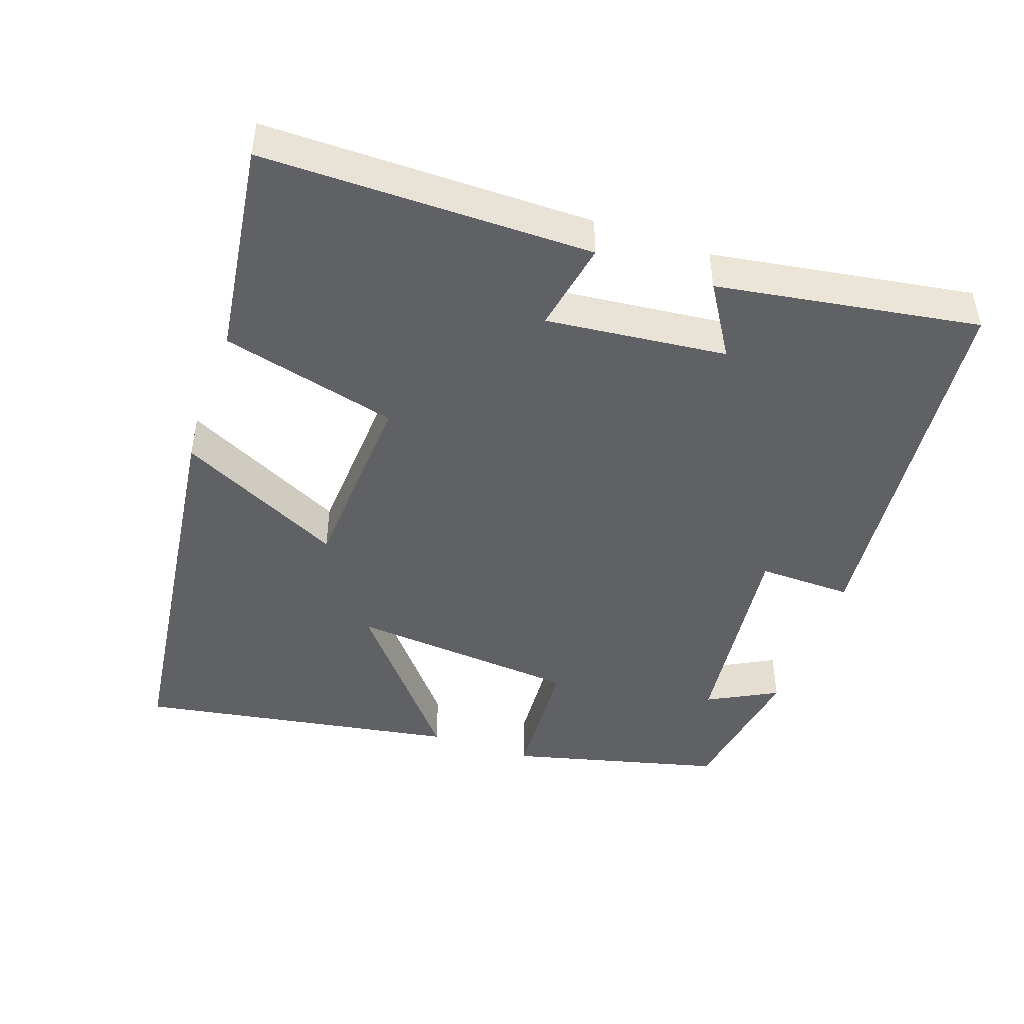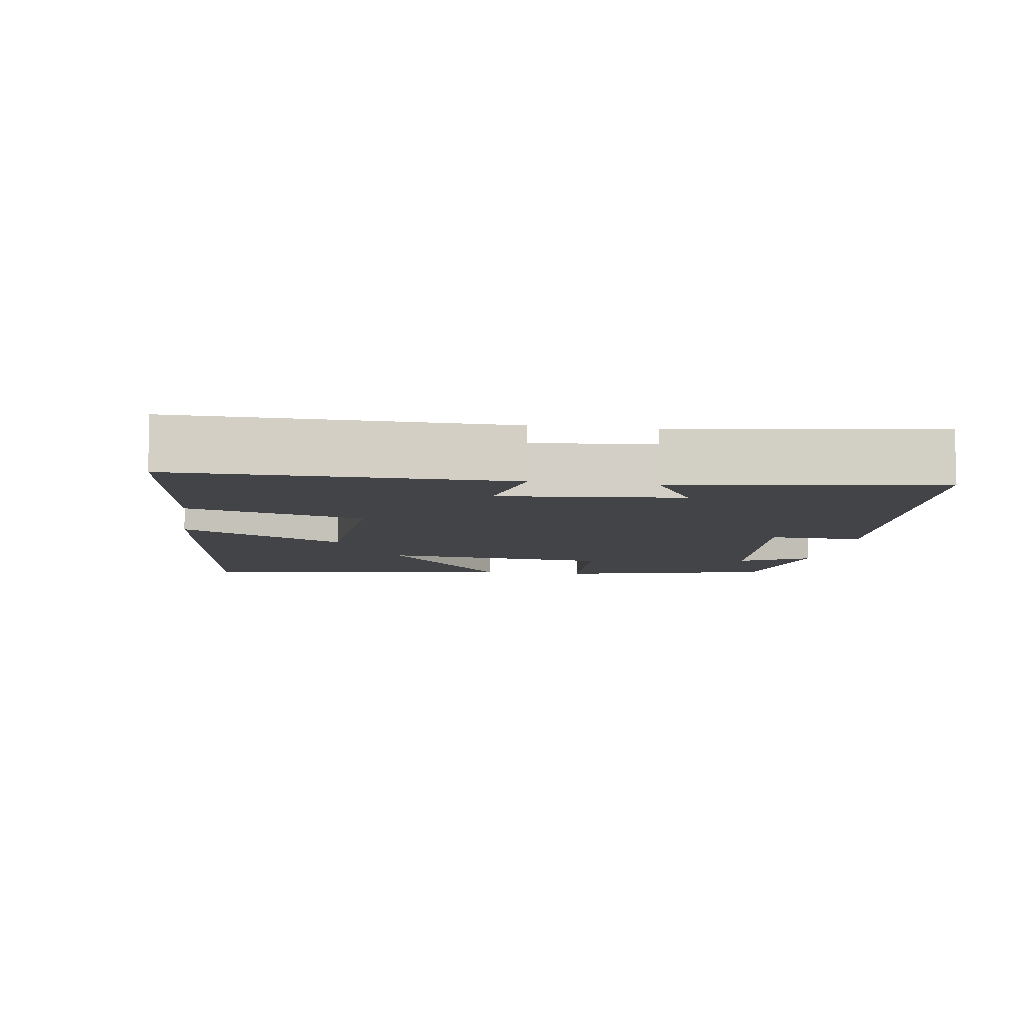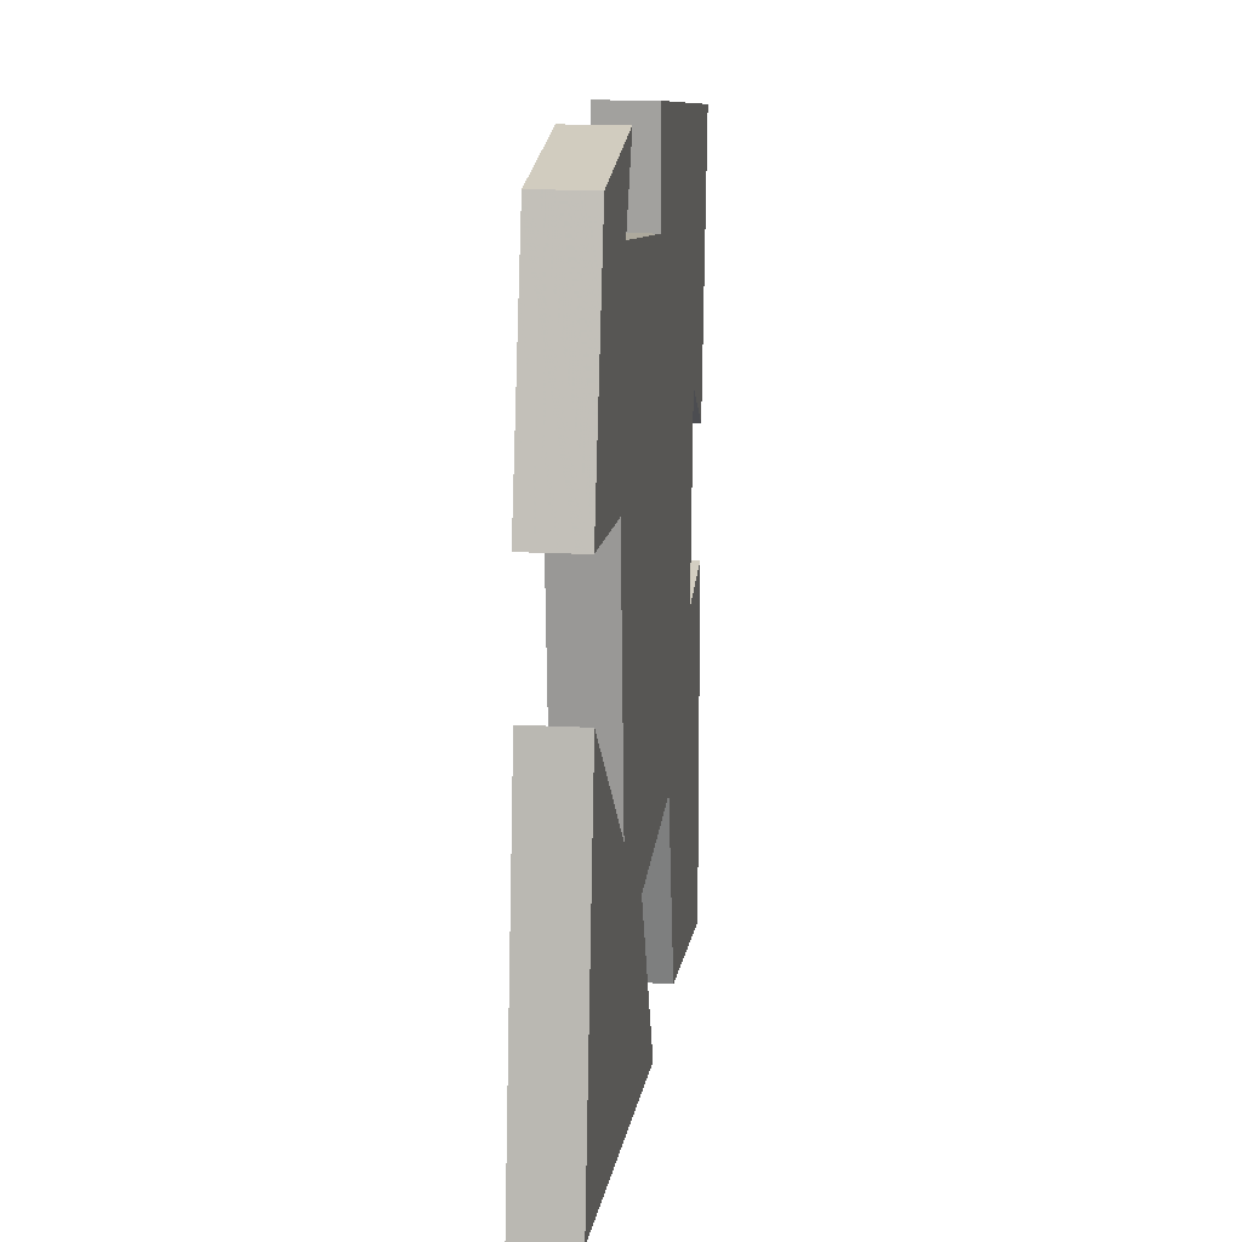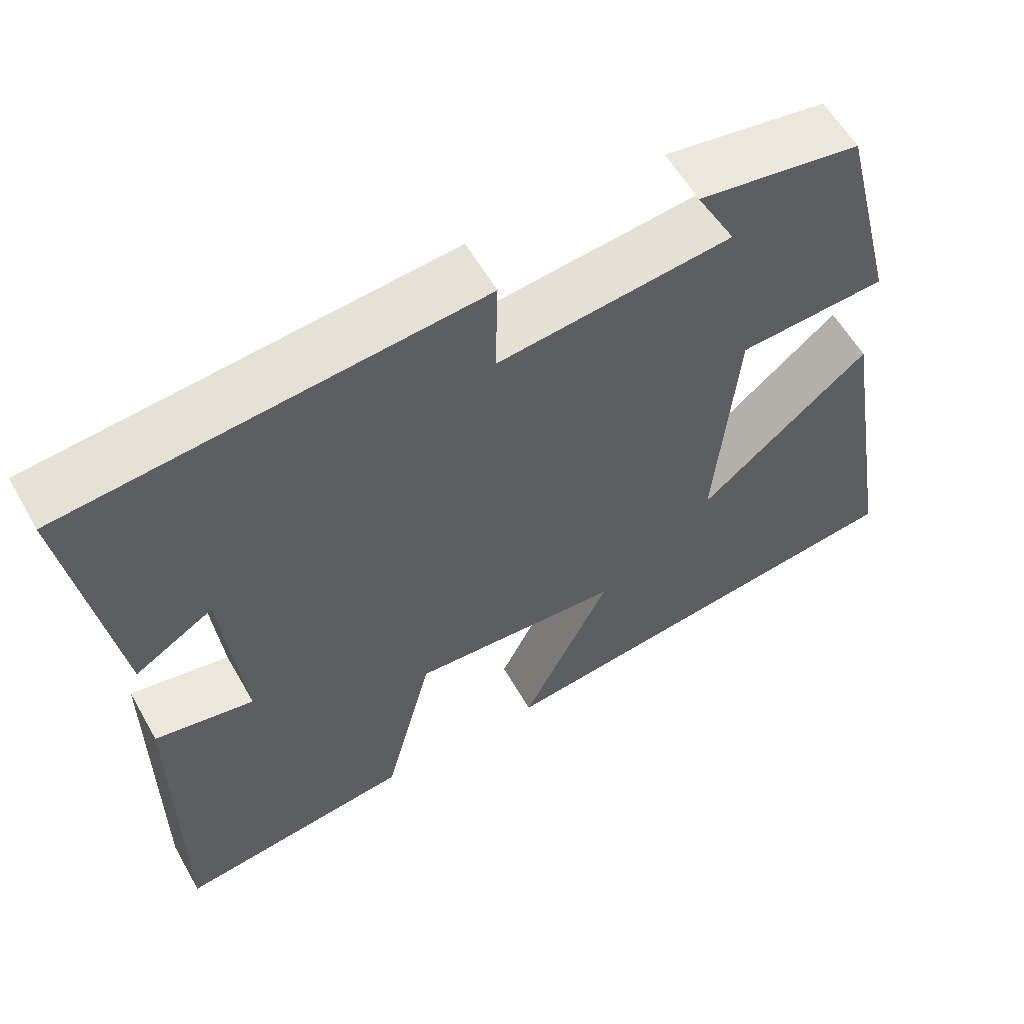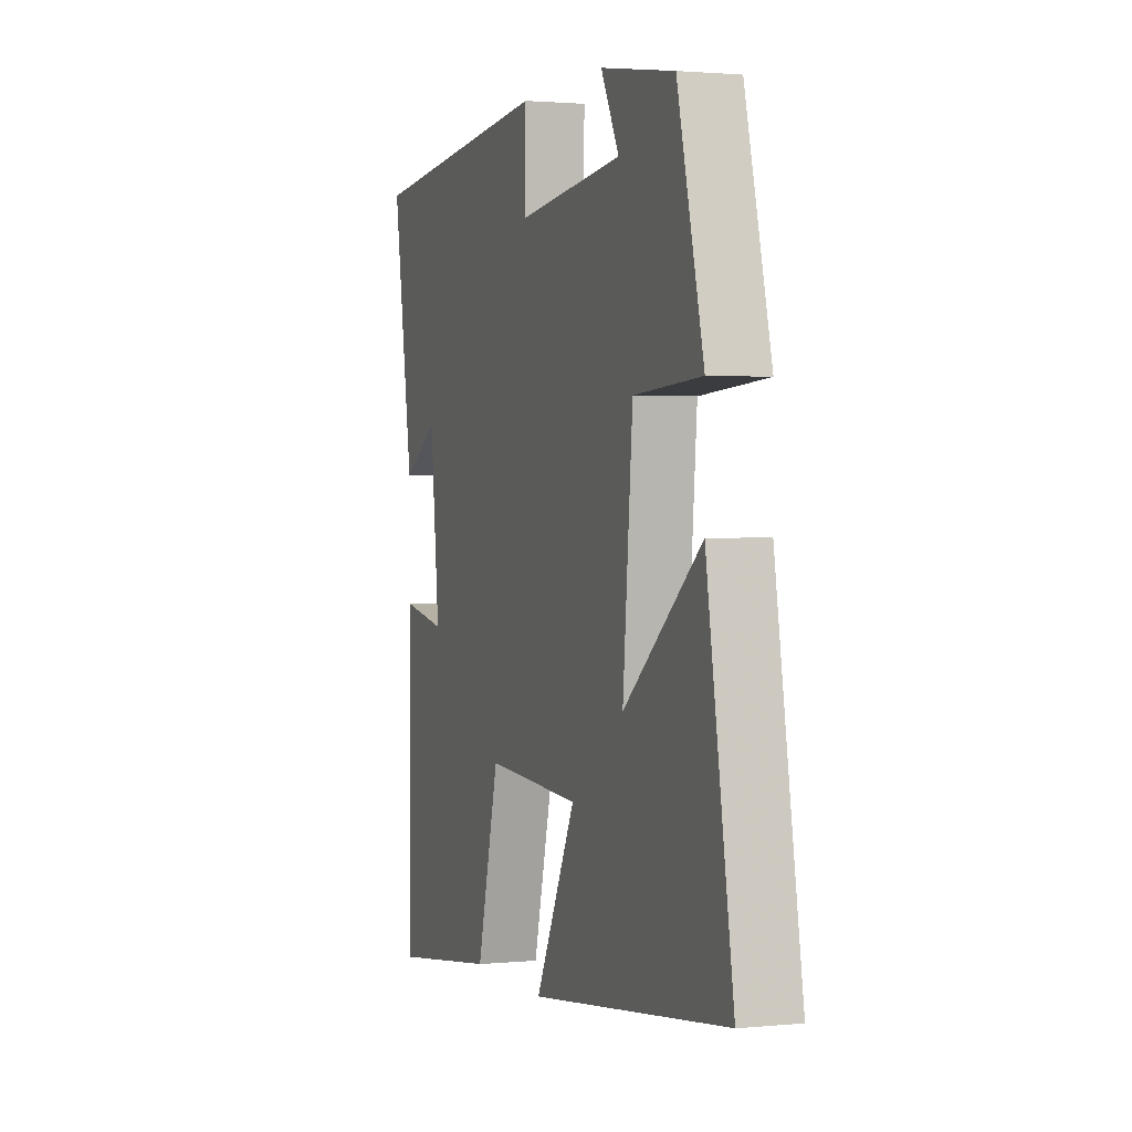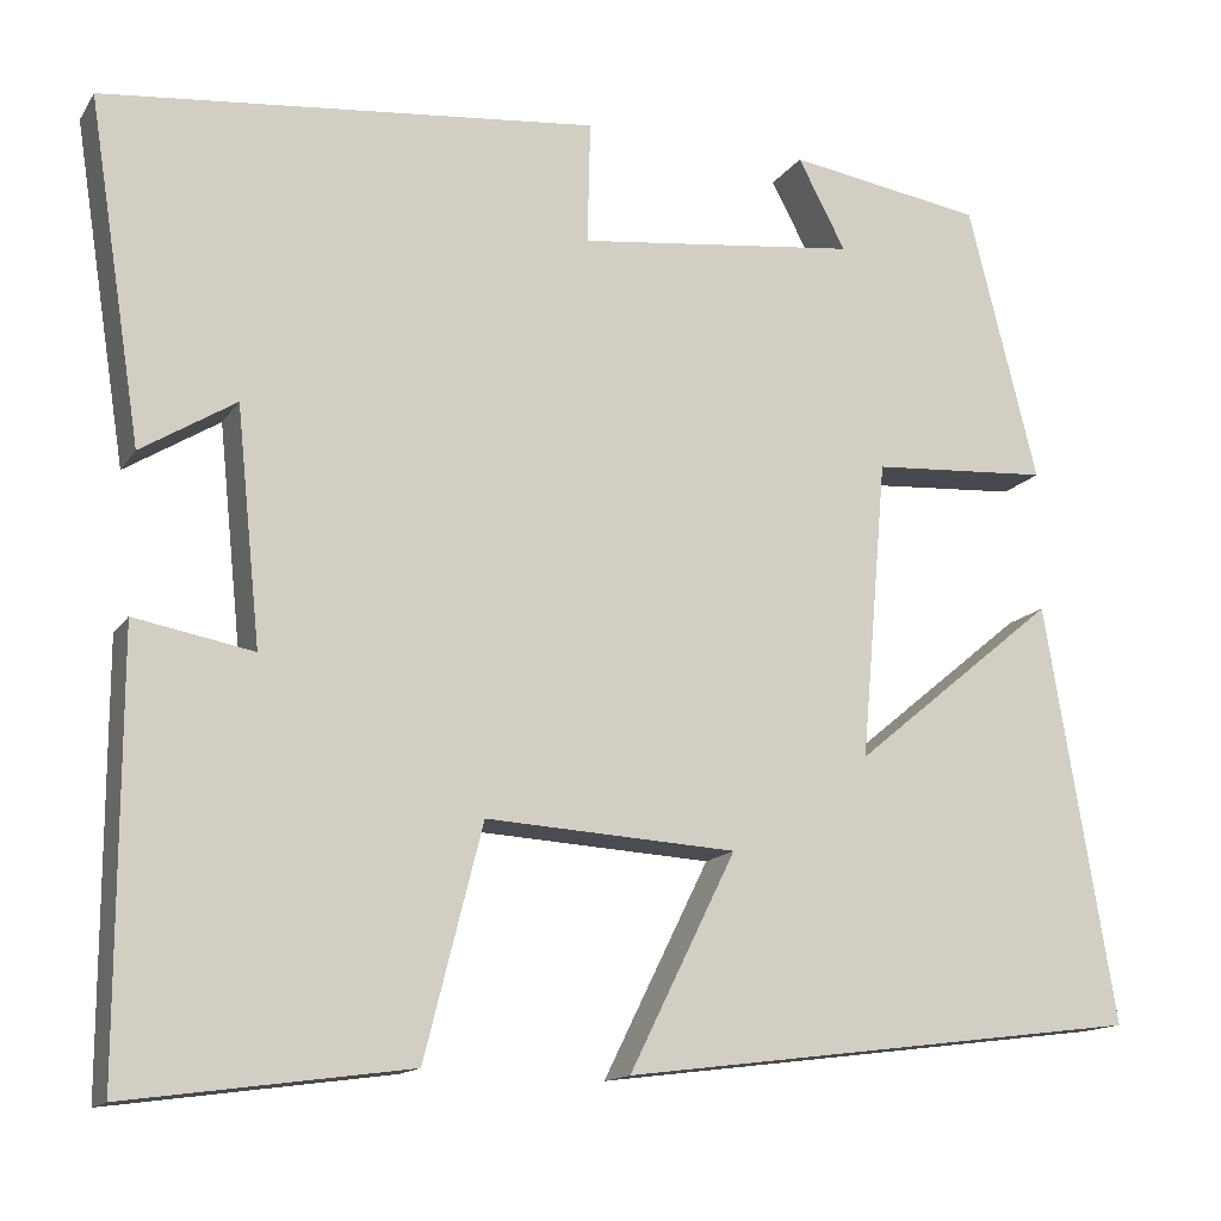
<metadata>
{"format":"obj","ext":"obj","renderer":"f3d","projection":"perspective","resolution":1024,"background":"white","views":[{"elev":-46.1,"azim":-109.1,"up":"+Y"},{"elev":-8.1,"azim":-99.0,"up":"+Y"},{"elev":15.2,"azim":96.7,"up":"+Z"},{"elev":58.5,"azim":-29.4,"up":"+Z"},{"elev":1.6,"azim":70.6,"up":"+Z"},{"elev":-14.2,"azim":-21.6,"up":"+Z"}]}
</metadata>
<code>
v 0.426 0.07 0.466
v 0.5 0.07 0.171
v 0.31 0.07 0.159
v 0.282 0.07 -0.161
v 0.5 0.07 0.019
v 0.575 0.07 -0.429
v 0.016 0.07 -0.5
v 0.13 0.07 -0.27
v -0.138 0.07 -0.254
v -0.2 0.07 -0.5
v -0.501 0.07 -0.541
v -0.5 0.07 -0.082
v -0.373 0.07 -0.106
v -0.399 0.07 0.146
v -0.5 0.07 0.084
v -0.557 0.07 0.449
v -0.028 0.07 0.5
v -0.031 0.07 0.369
v 0.269 0.07 0.403
v 0.218 0.07 0.5
v 0.426 0 0.466
v 0.5 0 0.171
v 0.31 0 0.159
v 0.282 0 -0.161
v 0.5 0 0.019
v 0.575 0 -0.429
v 0.016 0 -0.5
v 0.13 0 -0.27
v -0.138 0 -0.254
v -0.2 0 -0.5
v -0.501 0 -0.541
v -0.5 0 -0.082
v -0.373 0 -0.106
v -0.399 0 0.146
v -0.5 0 0.084
v -0.557 0 0.449
v -0.028 0 0.5
v -0.031 0 0.369
v 0.269 0 0.403
v 0.218 0 0.5
f 19 20 1 2
f 18 19 2 3
f 16 17 18
f 16 18 3 4
f 14 15 16
f 14 16 4
f 13 14 4
f 11 12 13
f 10 11 13
f 9 10 13
f 8 9 13 4
f 7 8 4
f 4 5 6 7
f 22 21 40 39
f 23 22 39 38
f 38 37 36
f 24 23 38 36
f 36 35 34
f 24 36 34
f 24 34 33
f 33 32 31
f 33 31 30
f 33 30 29
f 24 33 29 28
f 24 28 27
f 27 26 25 24
f 1 21 22 2
f 2 22 23 3
f 3 23 24 4
f 4 24 25 5
f 5 25 26 6
f 6 26 27 7
f 7 27 28 8
f 8 28 29 9
f 9 29 30 10
f 10 30 31 11
f 11 31 32 12
f 12 32 33 13
f 13 33 34 14
f 14 34 35 15
f 15 35 36 16
f 16 36 37 17
f 17 37 38 18
f 18 38 39 19
f 19 39 40 20
f 20 40 21 1

</code>
